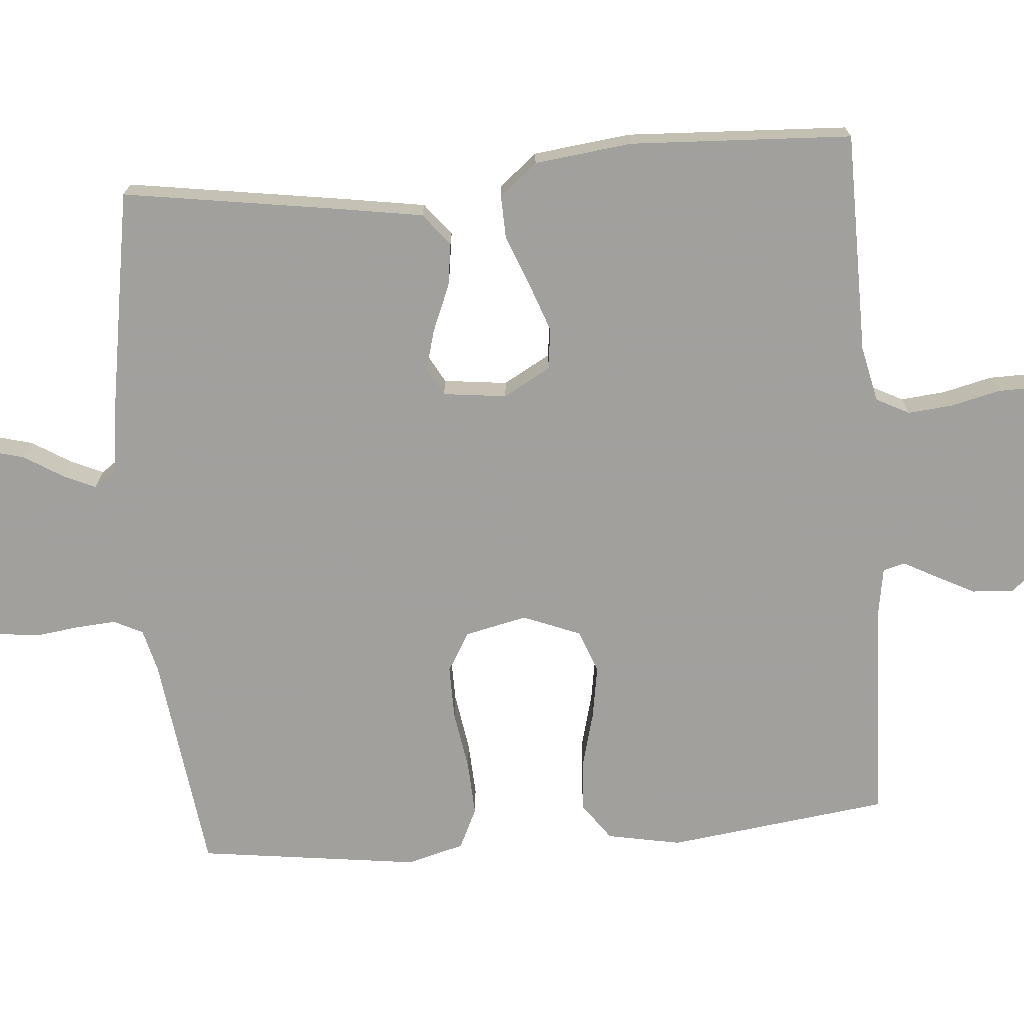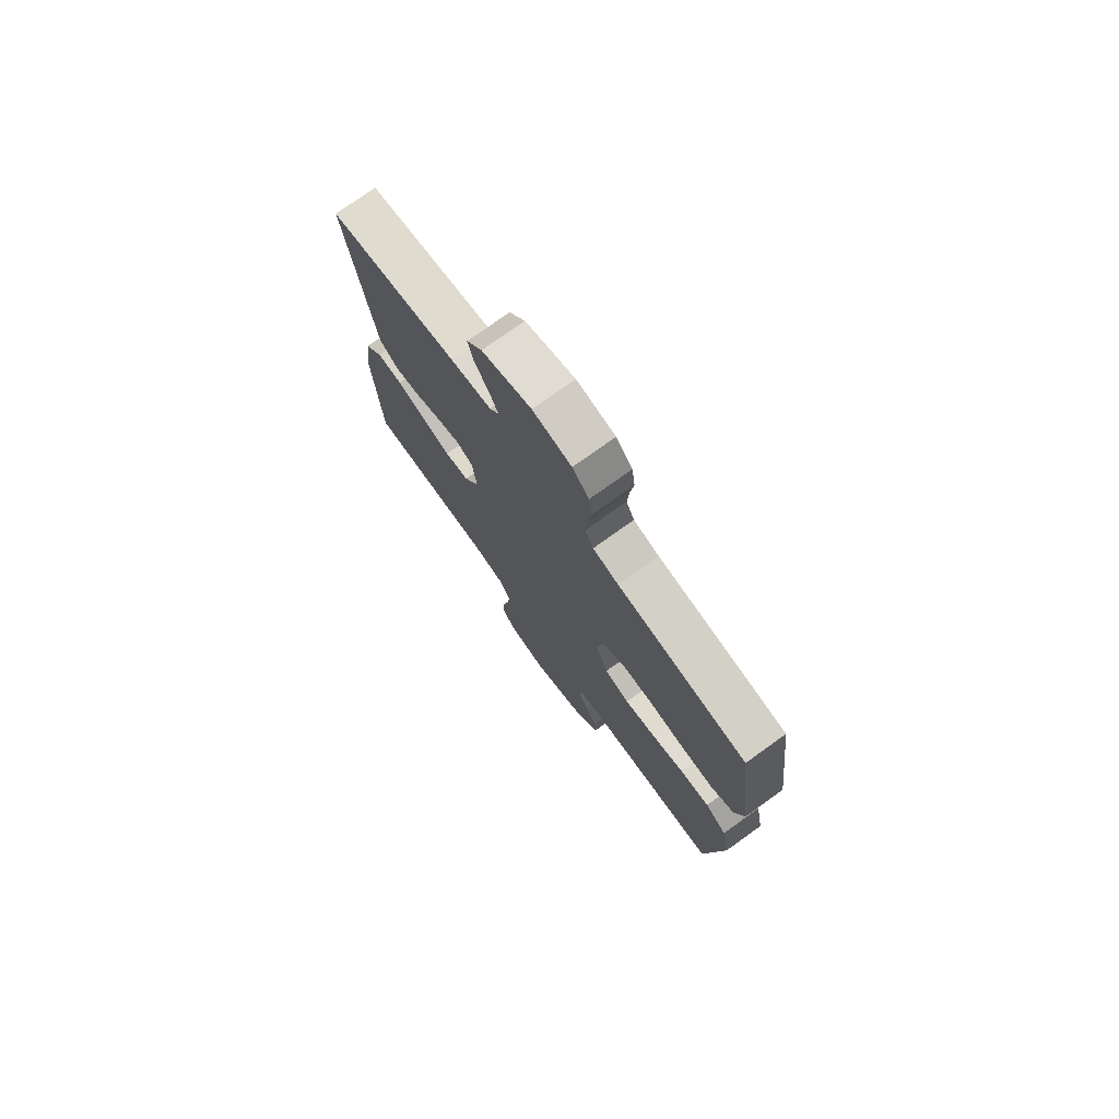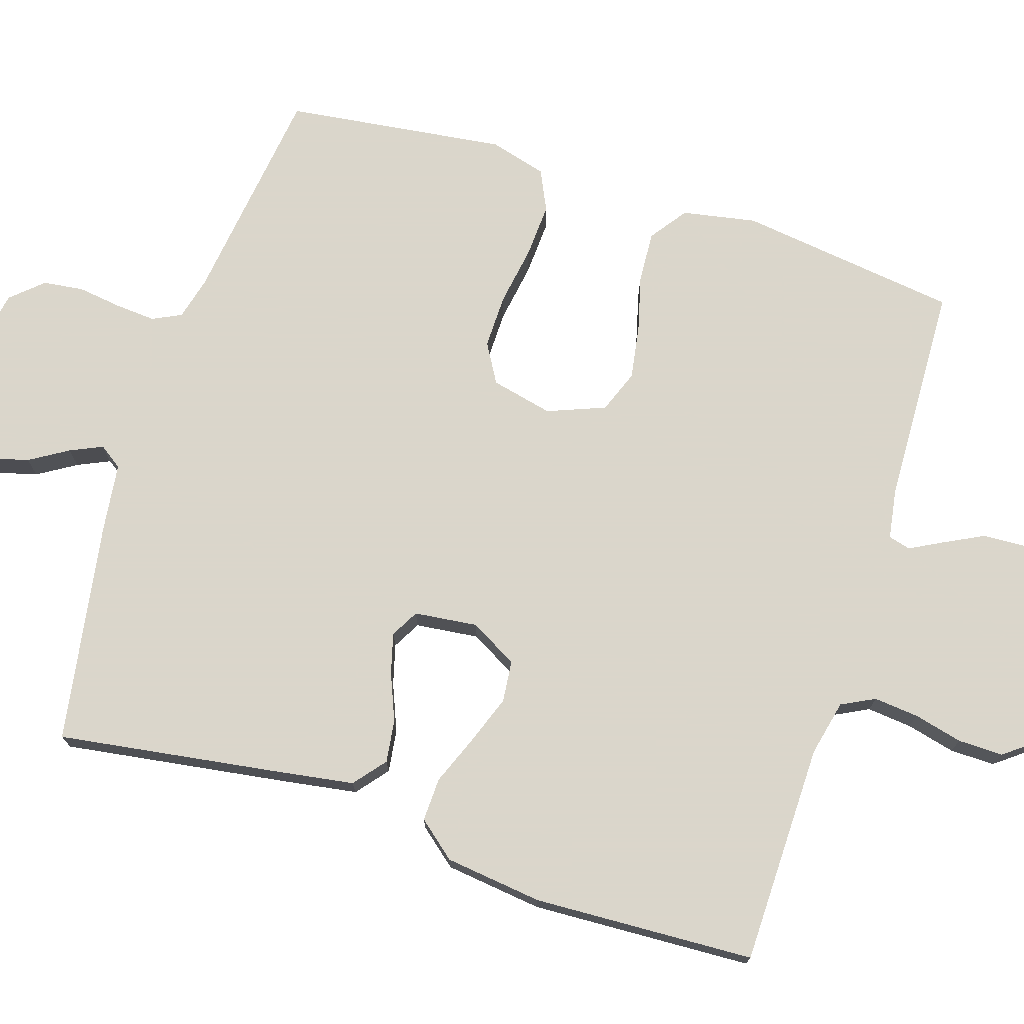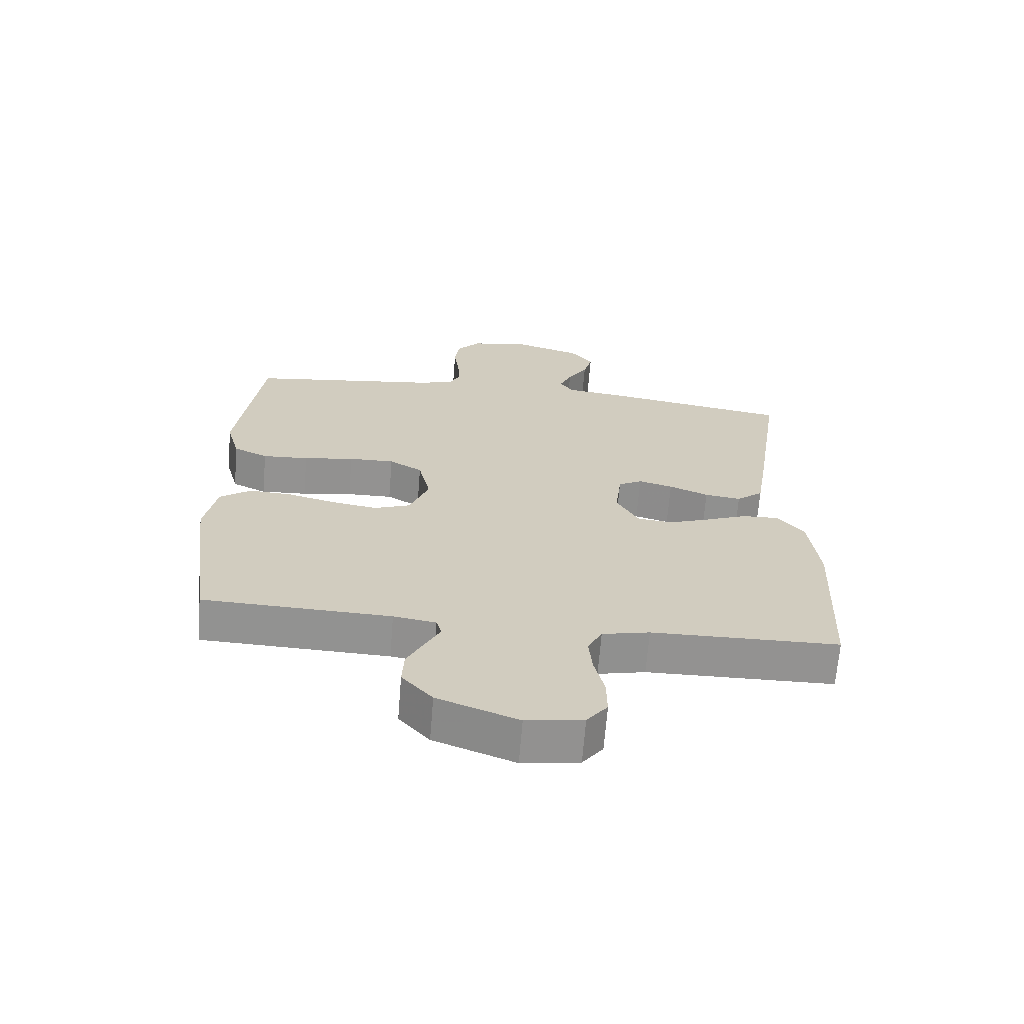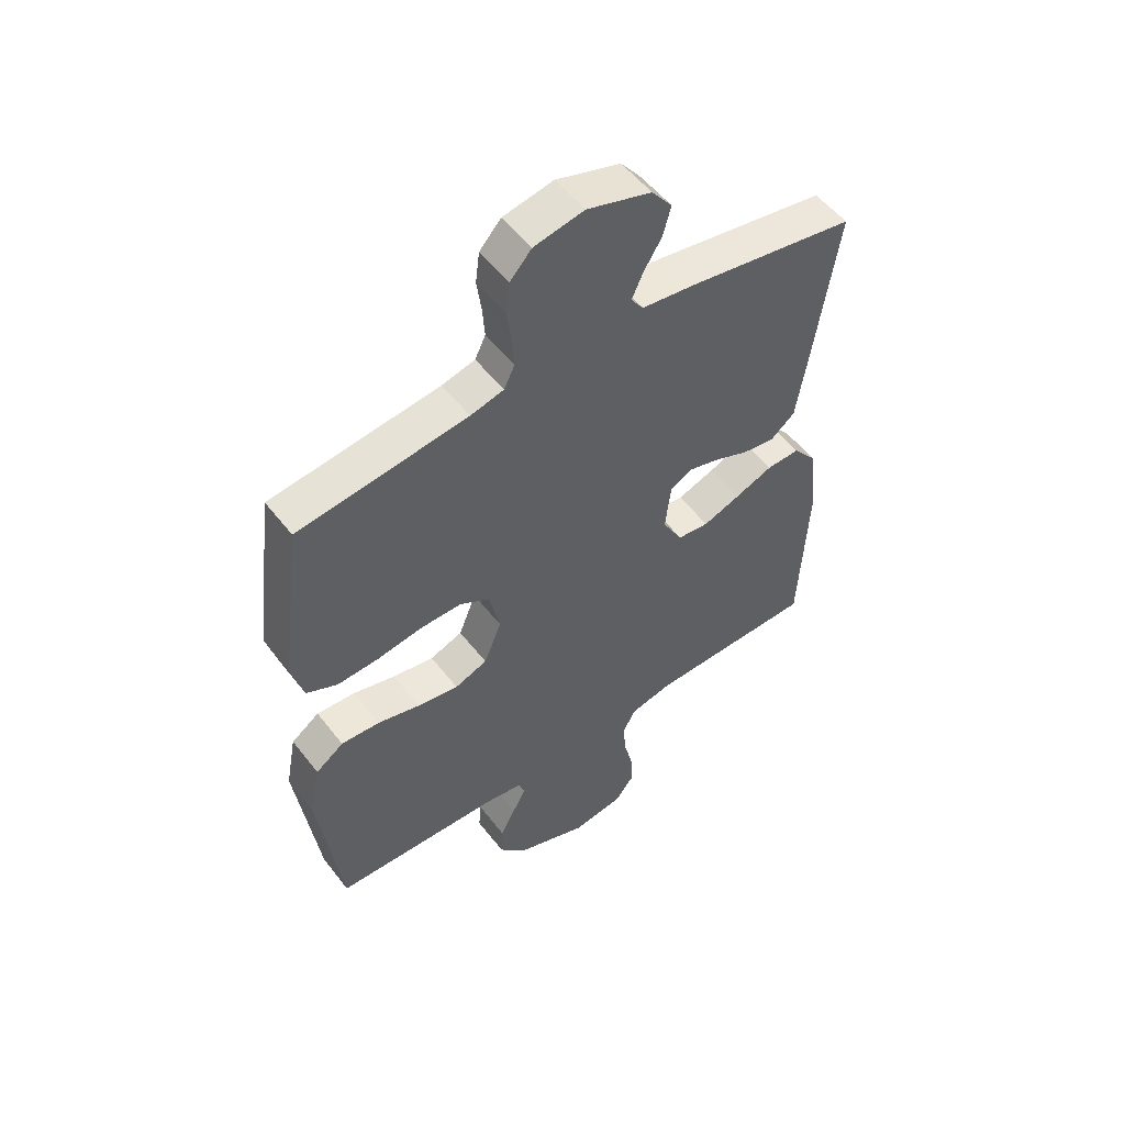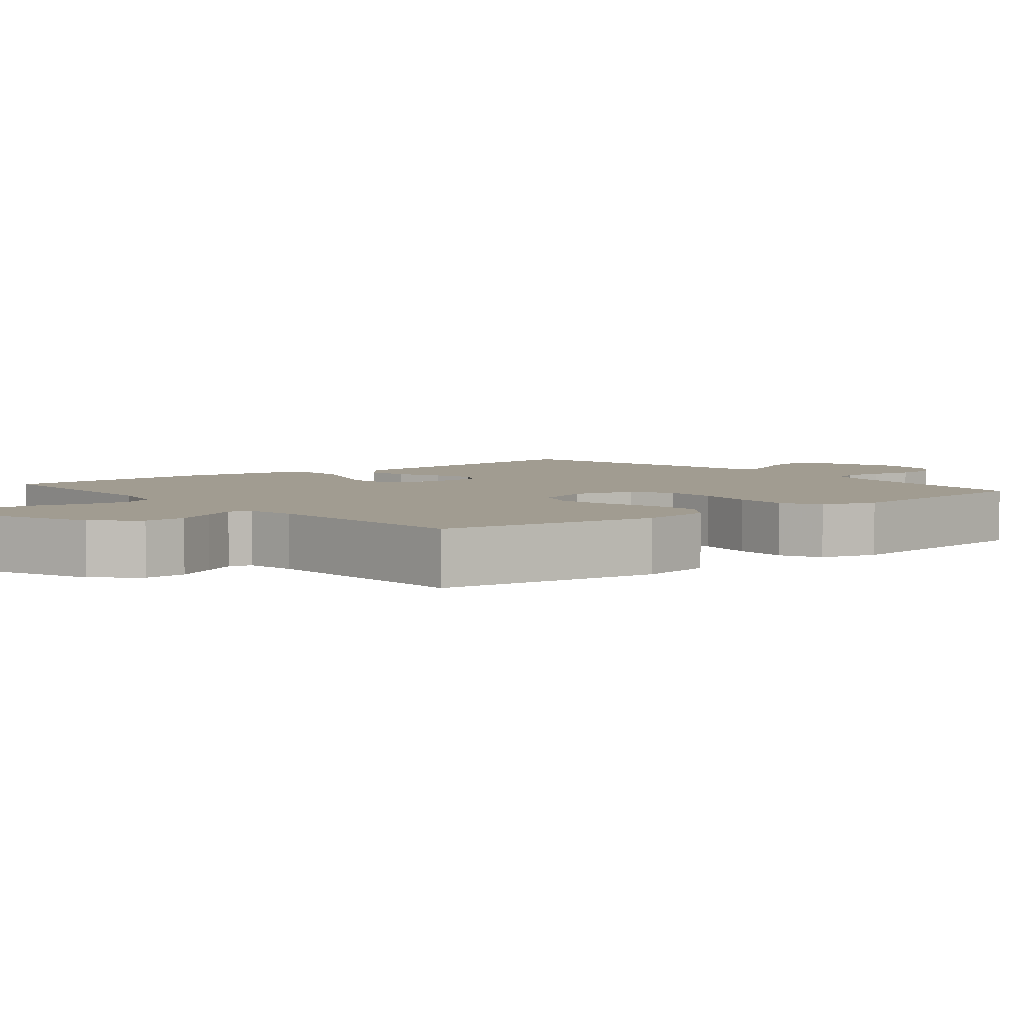
<metadata>
{"format":"obj","ext":"obj","renderer":"f3d","projection":"perspective","resolution":1024,"background":"white","views":[{"elev":-71.7,"azim":94.6,"up":"+Y"},{"elev":75.6,"azim":-125.7,"up":"+Z"},{"elev":73.7,"azim":107.8,"up":"+Y"},{"elev":-66.4,"azim":-4.5,"up":"+Z"},{"elev":53.4,"azim":-36.8,"up":"+Z"},{"elev":4.5,"azim":-129.2,"up":"+Y"}]}
</metadata>
<code>
v 0.5 0.07 -0.5
v 0.2 0.07 -0.504
v 0.124 0.07 -0.521
v 0.101 0.07 -0.566
v 0.107 0.07 -0.627
v 0.123 0.07 -0.693
v 0.124 0.07 -0.754
v 0.091 0.07 -0.797
v 0 0.07 -0.811
v -0.129 0.07 -0.762
v -0.178 0.07 -0.707
v -0.175 0.07 -0.65
v -0.148 0.07 -0.597
v -0.124 0.07 -0.552
v -0.132 0.07 -0.522
v -0.2 0.07 -0.511
v -0.5 0.07 -0.5
v -0.539 0.07 -0.2
v -0.52 0.07 -0.1
v -0.47 0.07 -0.064
v -0.401 0.07 -0.068
v -0.325 0.07 -0.088
v -0.252 0.07 -0.1
v -0.194 0.07 -0.078
v -0.163 0.07 0
v -0.182 0.07 0.084
v -0.235 0.07 0.115
v -0.308 0.07 0.114
v -0.389 0.07 0.101
v -0.463 0.07 0.097
v -0.518 0.07 0.123
v -0.539 0.07 0.2
v -0.5 0.07 0.5
v -0.2 0.07 0.539
v -0.141 0.07 0.554
v -0.122 0.07 0.593
v -0.126 0.07 0.648
v -0.134 0.07 0.707
v -0.127 0.07 0.762
v -0.089 0.07 0.804
v 0 0.07 0.822
v 0.114 0.07 0.787
v 0.15 0.07 0.741
v 0.136 0.07 0.689
v 0.104 0.07 0.637
v 0.084 0.07 0.593
v 0.106 0.07 0.562
v 0.2 0.07 0.55
v 0.5 0.07 0.5
v 0.455 0.07 0.2
v 0.438 0.07 0.093
v 0.395 0.07 0.058
v 0.337 0.07 0.066
v 0.274 0.07 0.092
v 0.219 0.07 0.107
v 0.181 0.07 0.086
v 0.171 0.07 0
v 0.207 0.07 -0.064
v 0.263 0.07 -0.07
v 0.329 0.07 -0.046
v 0.397 0.07 -0.019
v 0.456 0.07 -0.017
v 0.498 0.07 -0.068
v 0.514 0.07 -0.2
v 0.5 0 -0.5
v 0.2 0 -0.504
v 0.124 0 -0.521
v 0.101 0 -0.566
v 0.107 0 -0.627
v 0.123 0 -0.693
v 0.124 0 -0.754
v 0.091 0 -0.797
v 0 0 -0.811
v -0.129 0 -0.762
v -0.178 0 -0.707
v -0.175 0 -0.65
v -0.148 0 -0.597
v -0.124 0 -0.552
v -0.132 0 -0.522
v -0.2 0 -0.511
v -0.5 0 -0.5
v -0.539 0 -0.2
v -0.52 0 -0.1
v -0.47 0 -0.064
v -0.401 0 -0.068
v -0.325 0 -0.088
v -0.252 0 -0.1
v -0.194 0 -0.078
v -0.163 0 0
v -0.182 0 0.084
v -0.235 0 0.115
v -0.308 0 0.114
v -0.389 0 0.101
v -0.463 0 0.097
v -0.518 0 0.123
v -0.539 0 0.2
v -0.5 0 0.5
v -0.2 0 0.539
v -0.141 0 0.554
v -0.122 0 0.593
v -0.126 0 0.648
v -0.134 0 0.707
v -0.127 0 0.762
v -0.089 0 0.804
v 0 0 0.822
v 0.114 0 0.787
v 0.15 0 0.741
v 0.136 0 0.689
v 0.104 0 0.637
v 0.084 0 0.593
v 0.106 0 0.562
v 0.2 0 0.55
v 0.5 0 0.5
v 0.455 0 0.2
v 0.438 0 0.093
v 0.395 0 0.058
v 0.337 0 0.066
v 0.274 0 0.092
v 0.219 0 0.107
v 0.181 0 0.086
v 0.171 0 0
v 0.207 0 -0.064
v 0.263 0 -0.07
v 0.329 0 -0.046
v 0.397 0 -0.019
v 0.456 0 -0.017
v 0.498 0 -0.068
v 0.514 0 -0.2
f 63 64 1 2
f 60 61 62 63
f 59 60 63 2
f 58 59 2 3
f 57 58 3 4
f 56 57 4
f 51 52 53 54
f 51 54 55
f 50 51 55
f 47 48 49 50
f 47 50 55
f 46 47 55 56
f 42 43 44 45
f 42 45 46
f 41 42 46
f 37 38 39 40
f 36 37 40 41
f 35 36 41 46
f 31 32 33 34
f 28 29 30 31
f 27 28 31 34
f 26 27 34 35
f 19 20 21 22
f 19 22 23
f 16 17 18 19
f 15 16 19 23
f 11 12 13 14
f 9 10 11 14
f 9 14 15
f 5 6 7 8
f 4 5 8 9
f 25 26 35 46
f 24 25 46 56
f 9 15 23 24
f 4 9 24 56
f 66 65 128 127
f 127 126 125 124
f 66 127 124 123
f 67 66 123 122
f 68 67 122 121
f 68 121 120
f 118 117 116 115
f 119 118 115
f 119 115 114
f 114 113 112 111
f 119 114 111
f 120 119 111 110
f 109 108 107 106
f 110 109 106
f 110 106 105
f 104 103 102 101
f 105 104 101 100
f 110 105 100 99
f 98 97 96 95
f 95 94 93 92
f 98 95 92 91
f 99 98 91 90
f 86 85 84 83
f 87 86 83
f 83 82 81 80
f 87 83 80 79
f 78 77 76 75
f 78 75 74 73
f 79 78 73
f 72 71 70 69
f 73 72 69 68
f 110 99 90 89
f 120 110 89 88
f 88 87 79 73
f 120 88 73 68
f 1 65 66 2
f 2 66 67 3
f 3 67 68 4
f 4 68 69 5
f 5 69 70 6
f 6 70 71 7
f 7 71 72 8
f 8 72 73 9
f 9 73 74 10
f 10 74 75 11
f 11 75 76 12
f 12 76 77 13
f 13 77 78 14
f 14 78 79 15
f 15 79 80 16
f 16 80 81 17
f 17 81 82 18
f 18 82 83 19
f 19 83 84 20
f 20 84 85 21
f 21 85 86 22
f 22 86 87 23
f 23 87 88 24
f 24 88 89 25
f 25 89 90 26
f 26 90 91 27
f 27 91 92 28
f 28 92 93 29
f 29 93 94 30
f 30 94 95 31
f 31 95 96 32
f 32 96 97 33
f 33 97 98 34
f 34 98 99 35
f 35 99 100 36
f 36 100 101 37
f 37 101 102 38
f 38 102 103 39
f 39 103 104 40
f 40 104 105 41
f 41 105 106 42
f 42 106 107 43
f 43 107 108 44
f 44 108 109 45
f 45 109 110 46
f 46 110 111 47
f 47 111 112 48
f 48 112 113 49
f 49 113 114 50
f 50 114 115 51
f 51 115 116 52
f 52 116 117 53
f 53 117 118 54
f 54 118 119 55
f 55 119 120 56
f 56 120 121 57
f 57 121 122 58
f 58 122 123 59
f 59 123 124 60
f 60 124 125 61
f 61 125 126 62
f 62 126 127 63
f 63 127 128 64
f 64 128 65 1

</code>
